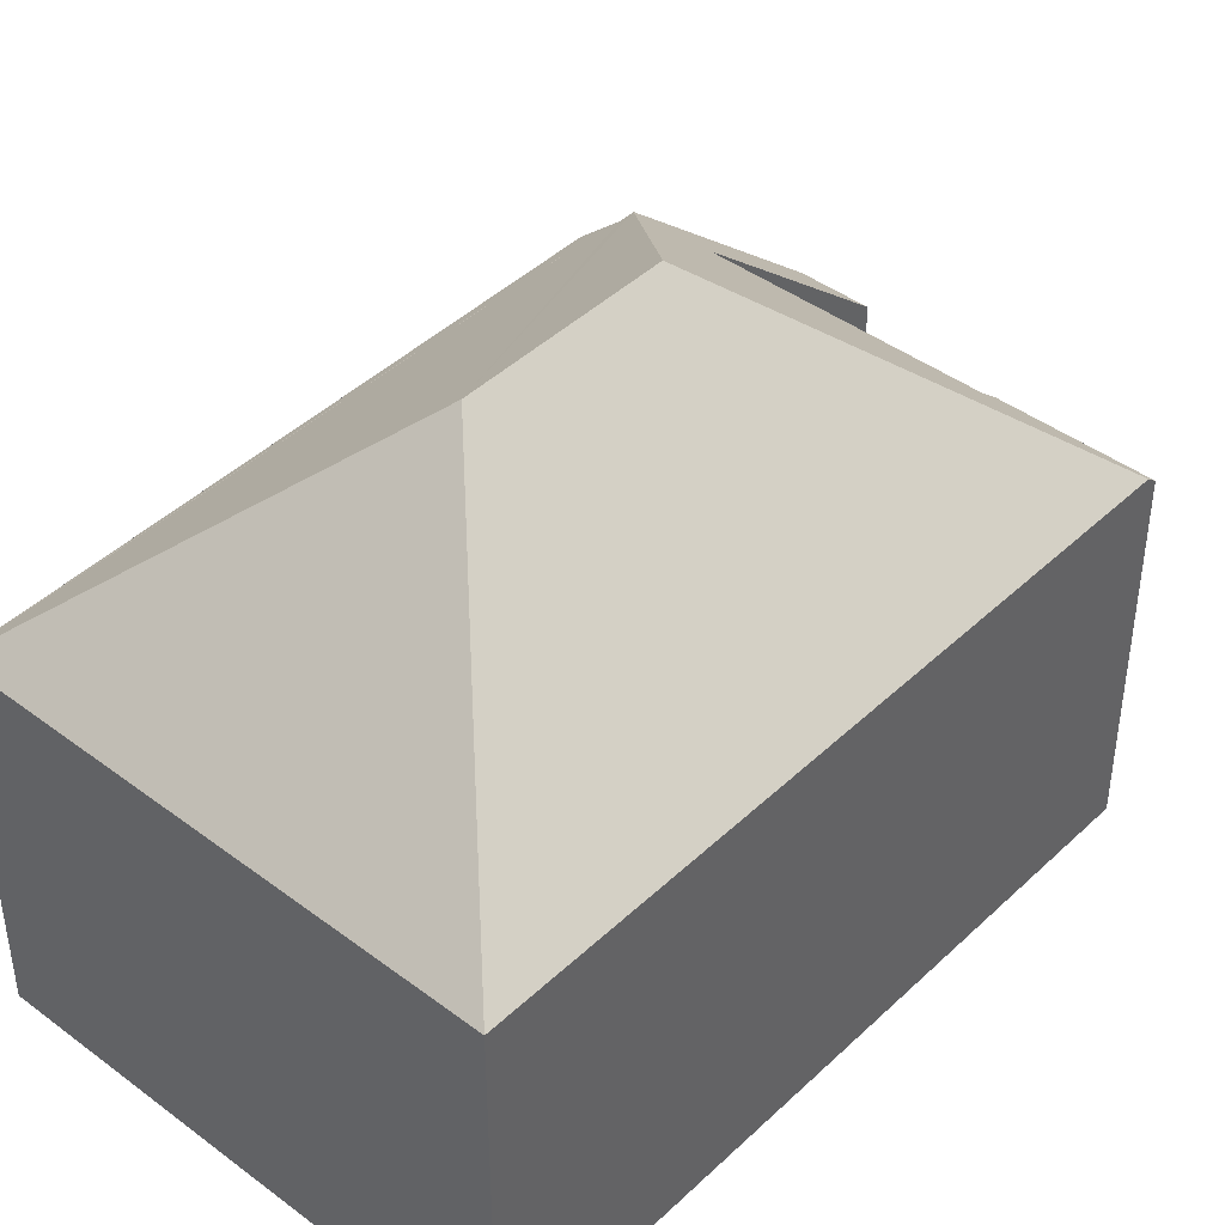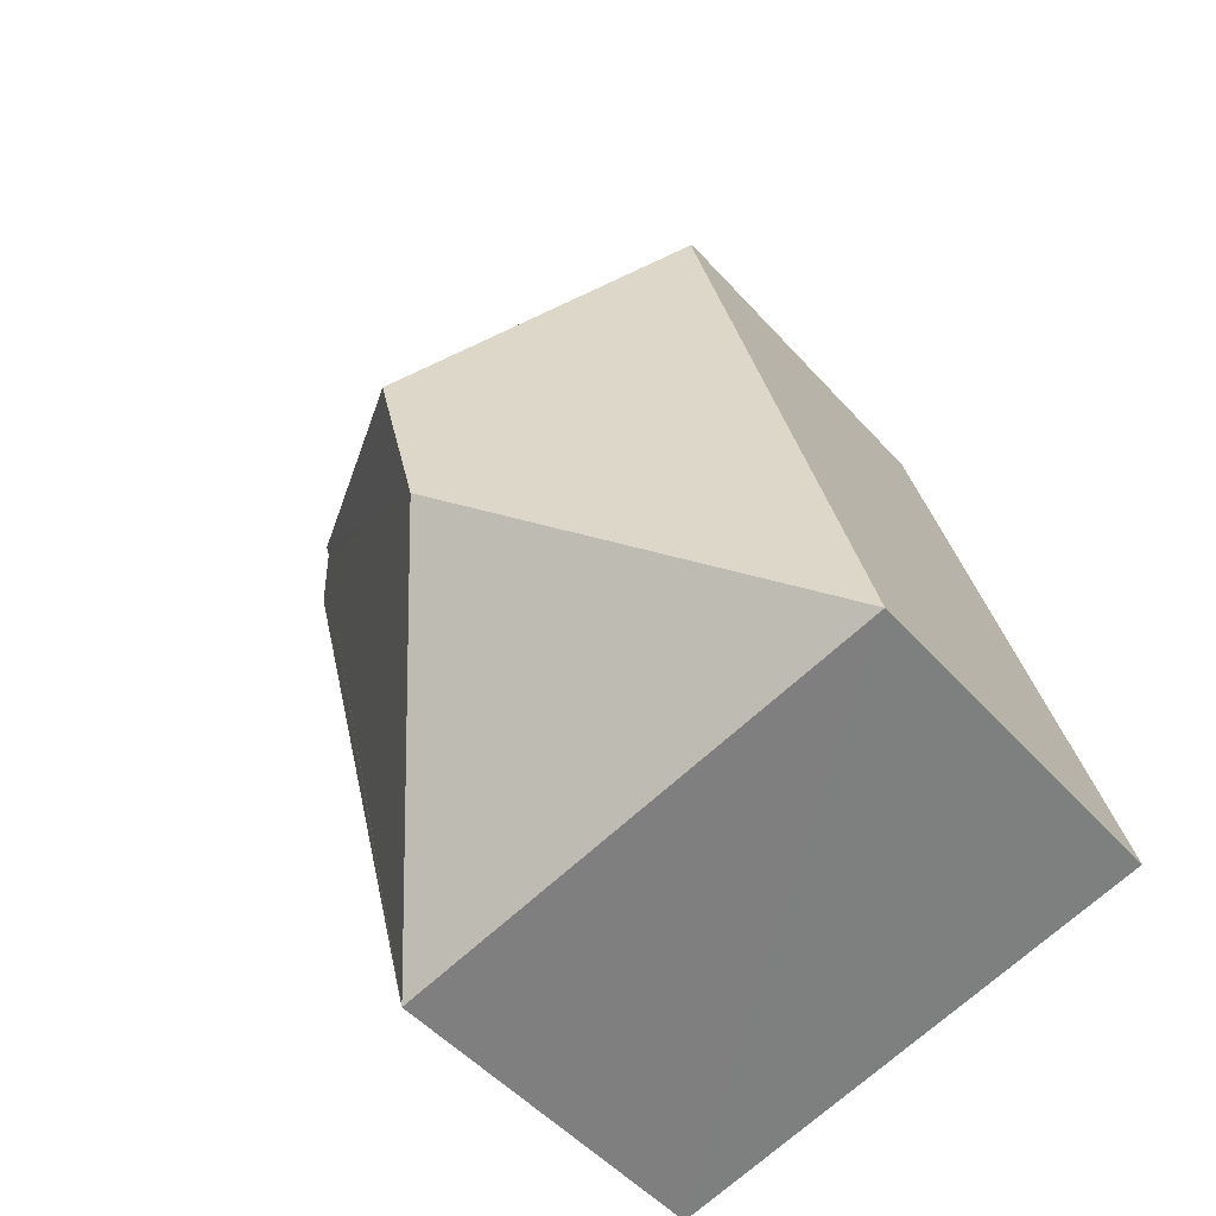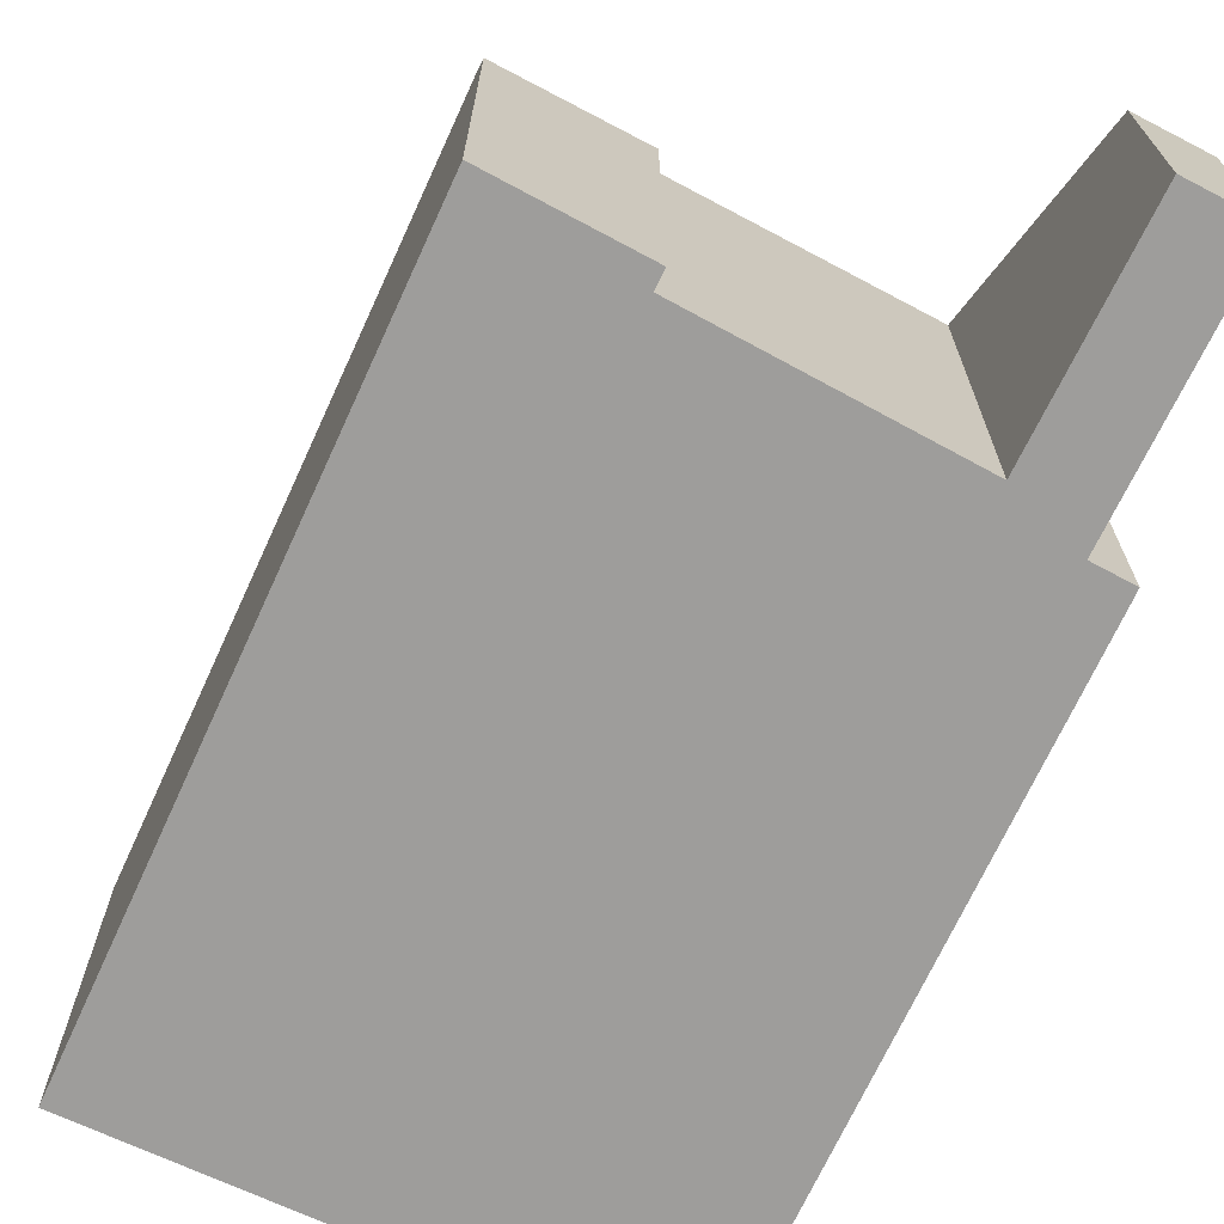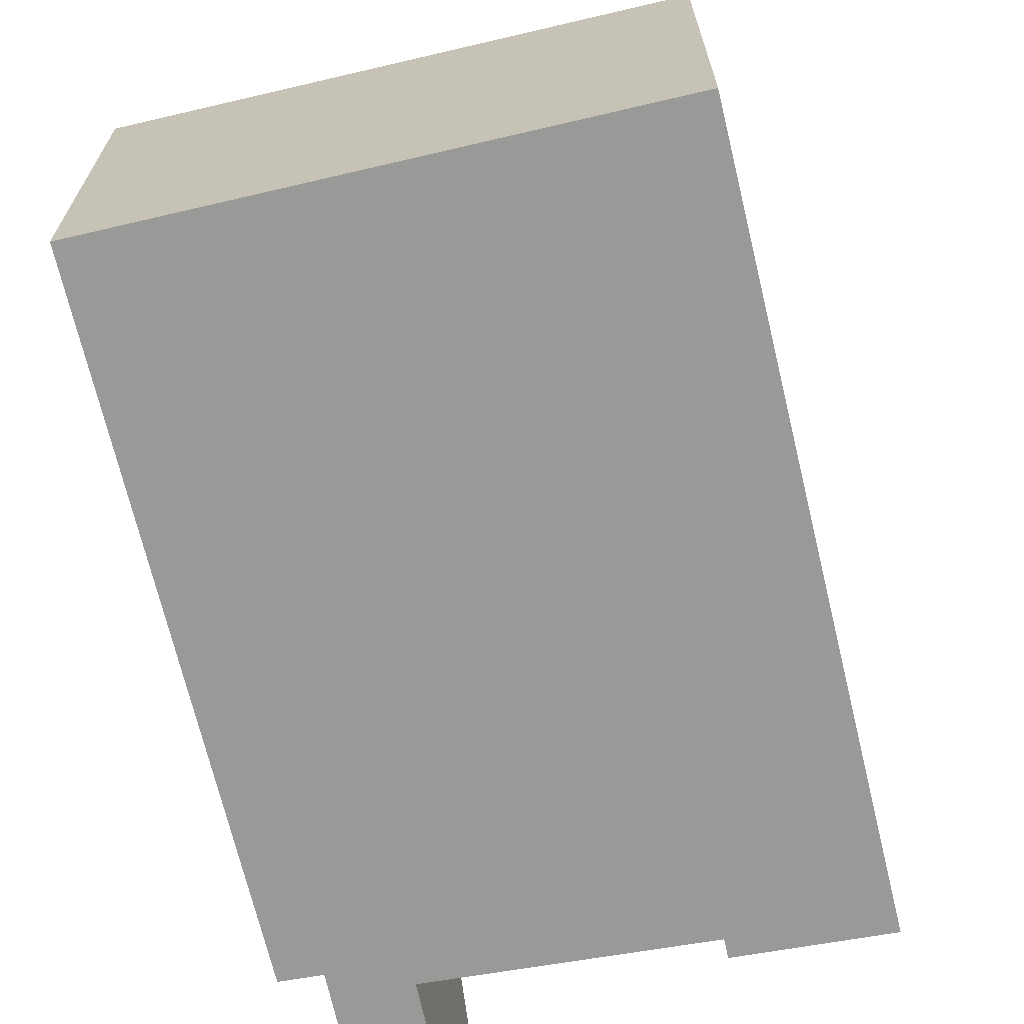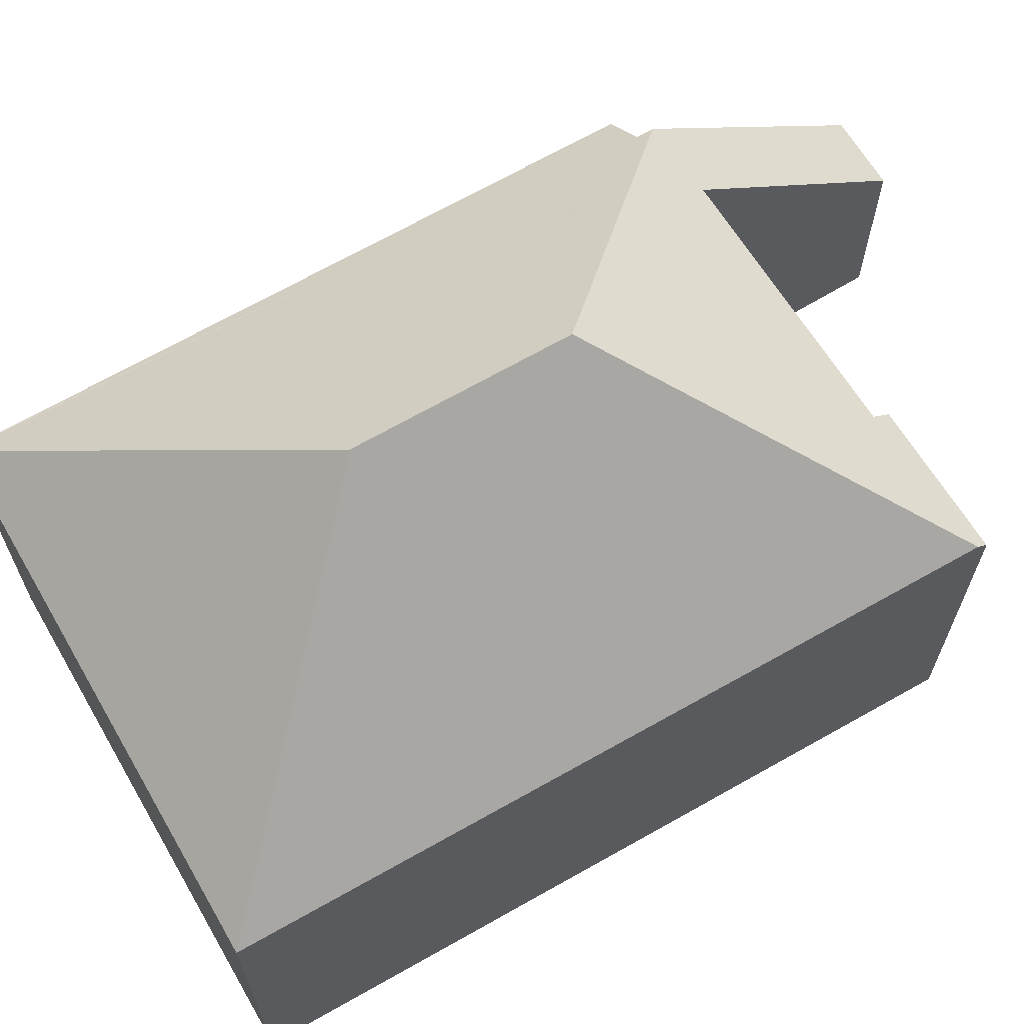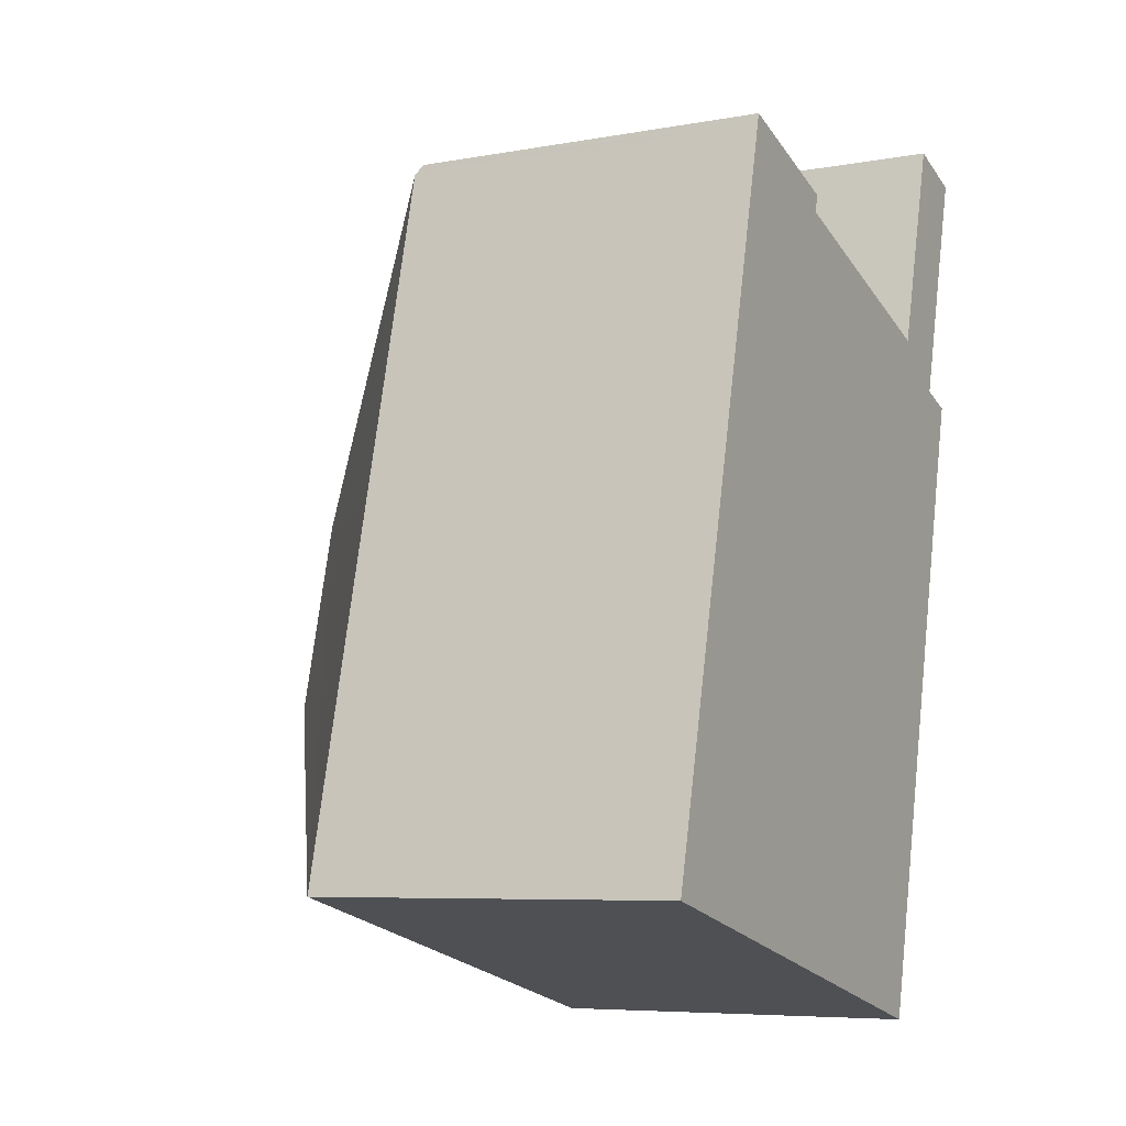
<metadata>
{"format":"obj","ext":"obj","renderer":"f3d","projection":"perspective","resolution":1024,"background":"white","views":[{"elev":43.3,"azim":-124.2,"up":"+Y"},{"elev":-50.1,"azim":-140.1,"up":"+Z"},{"elev":-70.4,"azim":-10.8,"up":"+Y"},{"elev":-68.8,"azim":-152.7,"up":"+Y"},{"elev":67.7,"azim":-105.8,"up":"+Y"},{"elev":-6.7,"azim":-61.7,"up":"+Z"}]}
</metadata>
<code>
v  4.584 8.389 16.38
v  3.998 8.558 16.31
v  4.022 8.48 16.41
v  6.345 8.48 15.83
v  8.418 13.68 8.988
v  2.118 8.565 8.642
v  0 8.565 5.245e-16
v  7.271 13.67 4.389
v  4.055 8.361 16.55
v  14.82 8.48 13.7
v  14.32 4.808 18.29
v  15.92 4.875 17.81
v  13.18 8.48 14.11
v  14.54 9.409 12.64
v  12.95 9.222 13.26
v  7.165 8.89 15.12
v  7.276 8.528 15.53
v  14.44 9.409 12.26
v  11.62 8.565 -2.92
v  14.71 9.166 12.17
v  14.75 9.135 12.16
v  11.79 8.573 -2.242
v  15.33 8.618 11.97
v  15.24 8.617 11.58
v  10.92 8.565 -2.742
v  9.261 8.565 -2.326
v  2.421 8.565 -0.608
v  4.055 -1.013e-15 16.55
v  4.584 -1.003e-15 16.38
v  6.345 -9.691e-16 15.83
v  7.276 -9.512e-16 15.53
v  12.95 -8.121e-16 13.26
v  7.165 -9.259e-16 15.12
v  15.92 -1.091e-15 17.81
v  14.32 -1.12e-15 18.29
v  14.44 -7.505e-16 12.26
v  14.75 -7.445e-16 12.16
v  15.33 -7.333e-16 11.97
v  14.71 -7.452e-16 12.17
v  14.82 -8.387e-16 13.7
v  14.54 -7.737e-16 12.64
v  15.24 -7.093e-16 11.58
v  11.79 1.373e-16 -2.242
v  11.62 1.788e-16 -2.92
v  13.18 -8.639e-16 14.11
v  0 0 0
v  2.118 -5.292e-16 8.642
v  3.998 -9.989e-16 16.31
v  4.022 -1.005e-15 16.41
v  10.92 1.679e-16 -2.742
v  9.261 1.424e-16 -2.326
v  2.421 3.723e-17 -0.608
g defaultobject
f 1 2 3
f 4 2 1
f 5 6 2
f 6 5 7
f 7 5 8
f 1 3 9
f 10 11 12
f 11 10 13
f 13 10 14
f 13 14 15
f 15 14 5
f 15 5 16
f 16 5 2
f 16 4 17
f 4 16 2
f 14 8 5
f 8 14 18
f 8 18 19
f 19 18 20
f 19 20 21
f 19 21 22
f 22 21 23
f 22 23 24
f 25 8 19
f 8 25 26
f 8 26 27
f 8 27 7
f 28 1 9
f 1 28 4
f 4 28 17
f 17 28 29
f 17 29 30
f 17 30 31
f 16 32 15
f 32 16 33
f 11 34 12
f 34 11 35
f 36 20 18
f 20 36 21
f 21 36 23
f 23 36 37
f 23 37 38
f 37 36 39
f 17 33 16
f 33 17 31
f 34 10 12
f 10 34 14
f 14 34 18
f 18 34 36
f 36 34 40
f 36 40 41
f 38 24 23
f 24 38 22
f 22 38 42
f 22 42 43
f 22 43 19
f 19 43 44
f 32 13 15
f 13 32 11
f 11 32 35
f 35 32 45
f 46 6 7
f 6 46 47
f 6 47 2
f 2 47 48
f 2 48 3
f 3 48 9
f 9 48 28
f 28 48 49
f 44 25 19
f 25 44 26
f 26 44 27
f 27 44 7
f 7 44 46
f 46 44 50
f 46 50 51
f 46 51 52
f 40 32 41
f 32 40 45
f 45 40 34
f 45 34 35
f 43 50 44
f 50 43 51
f 51 43 52
f 52 43 46
f 46 43 47
f 47 43 42
f 47 42 48
f 48 42 36
f 36 42 39
f 39 42 38
f 39 38 37
f 48 36 33
f 33 36 41
f 33 41 32
f 48 33 31
f 48 31 30
f 48 30 29
f 48 29 49
f 49 29 28

</code>
